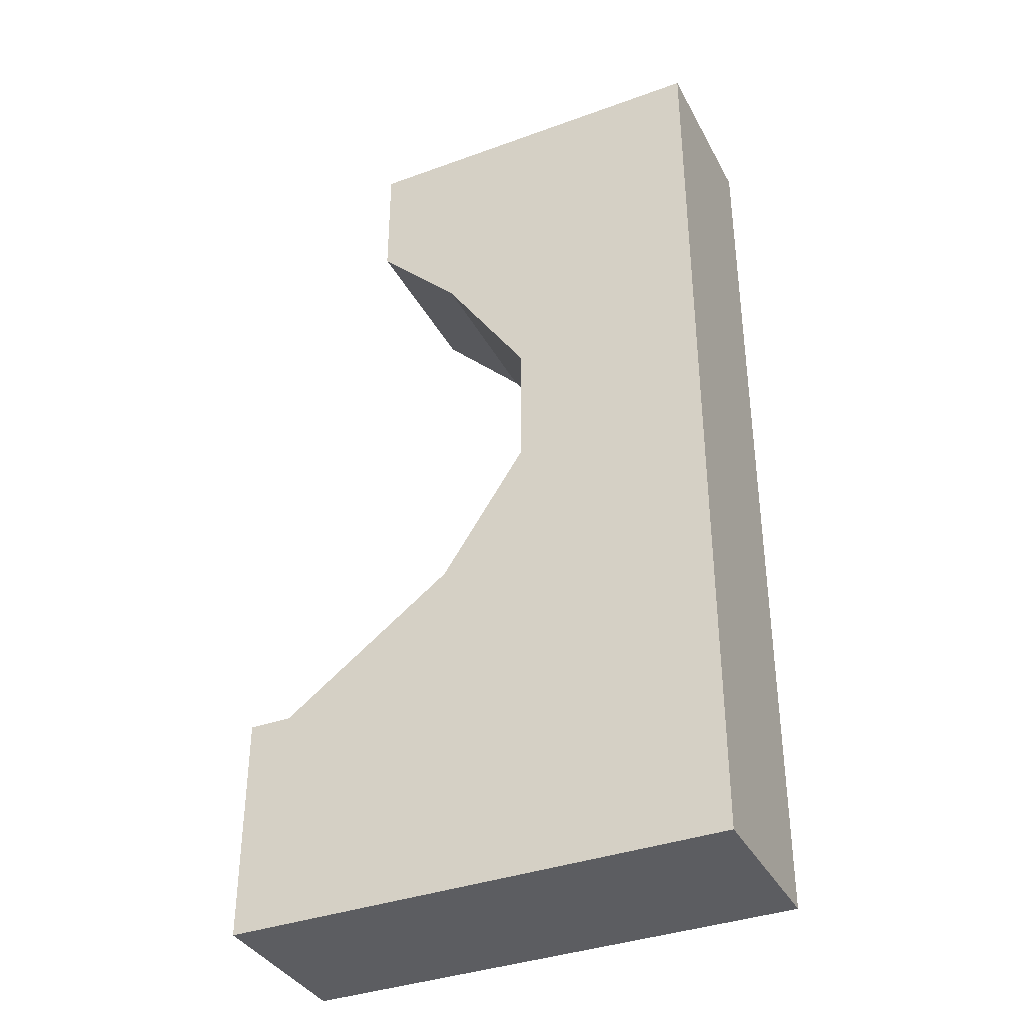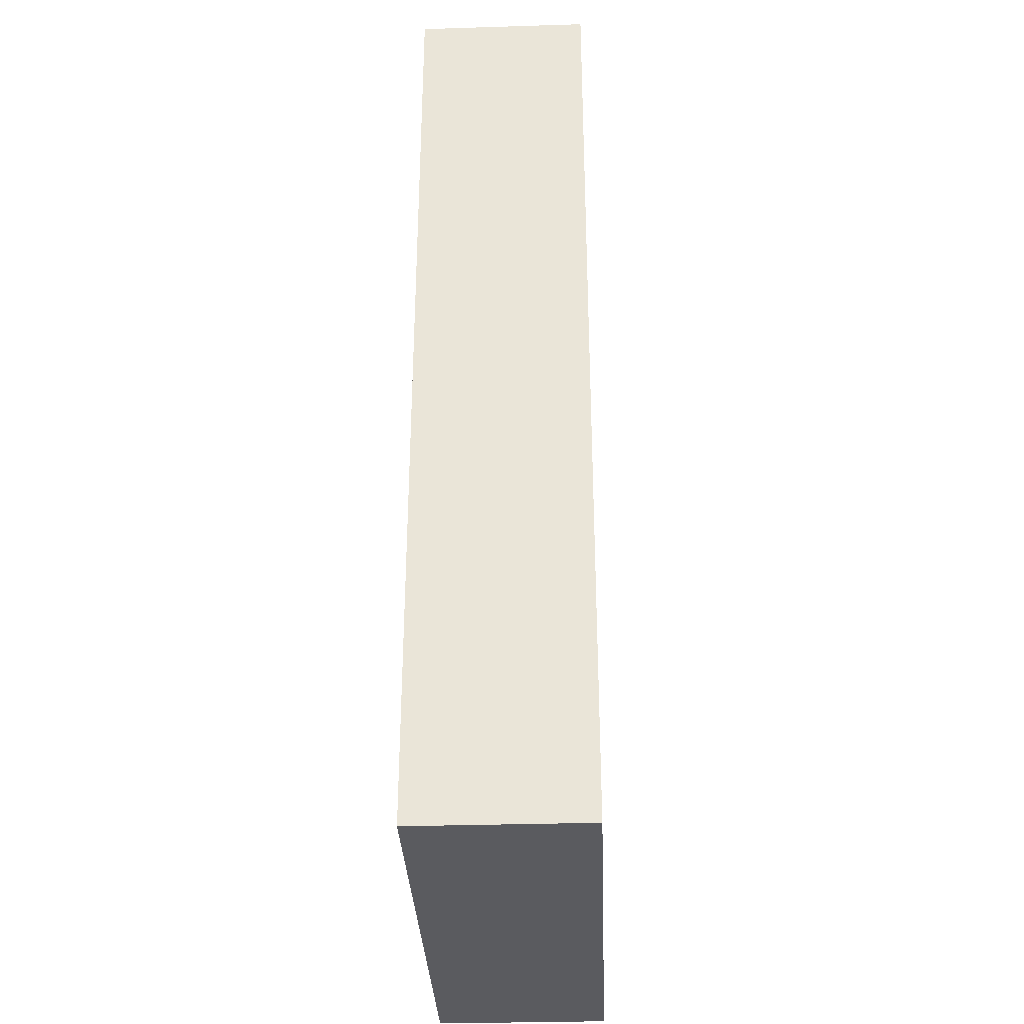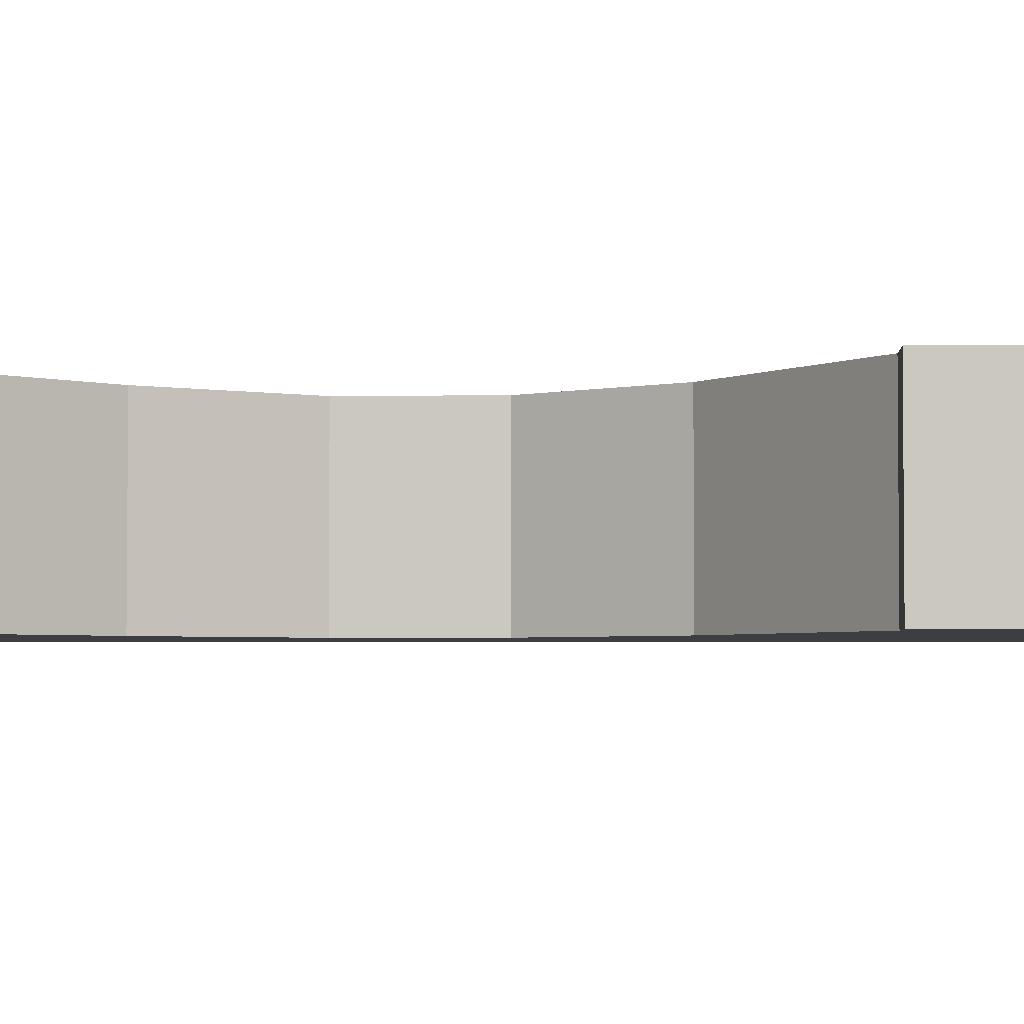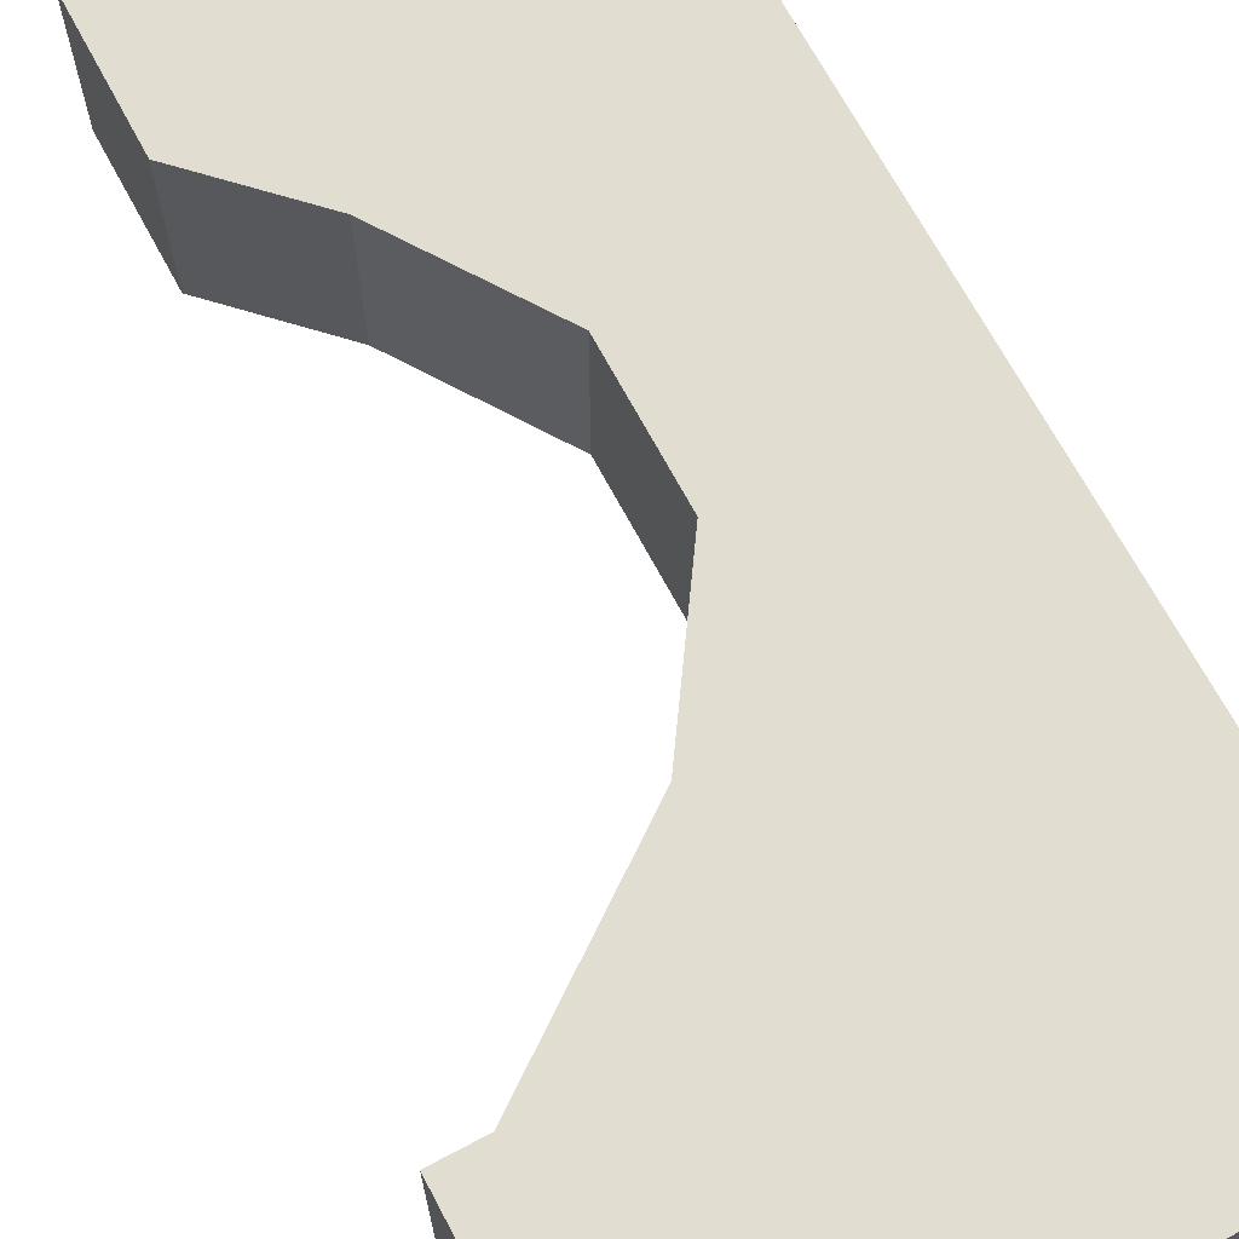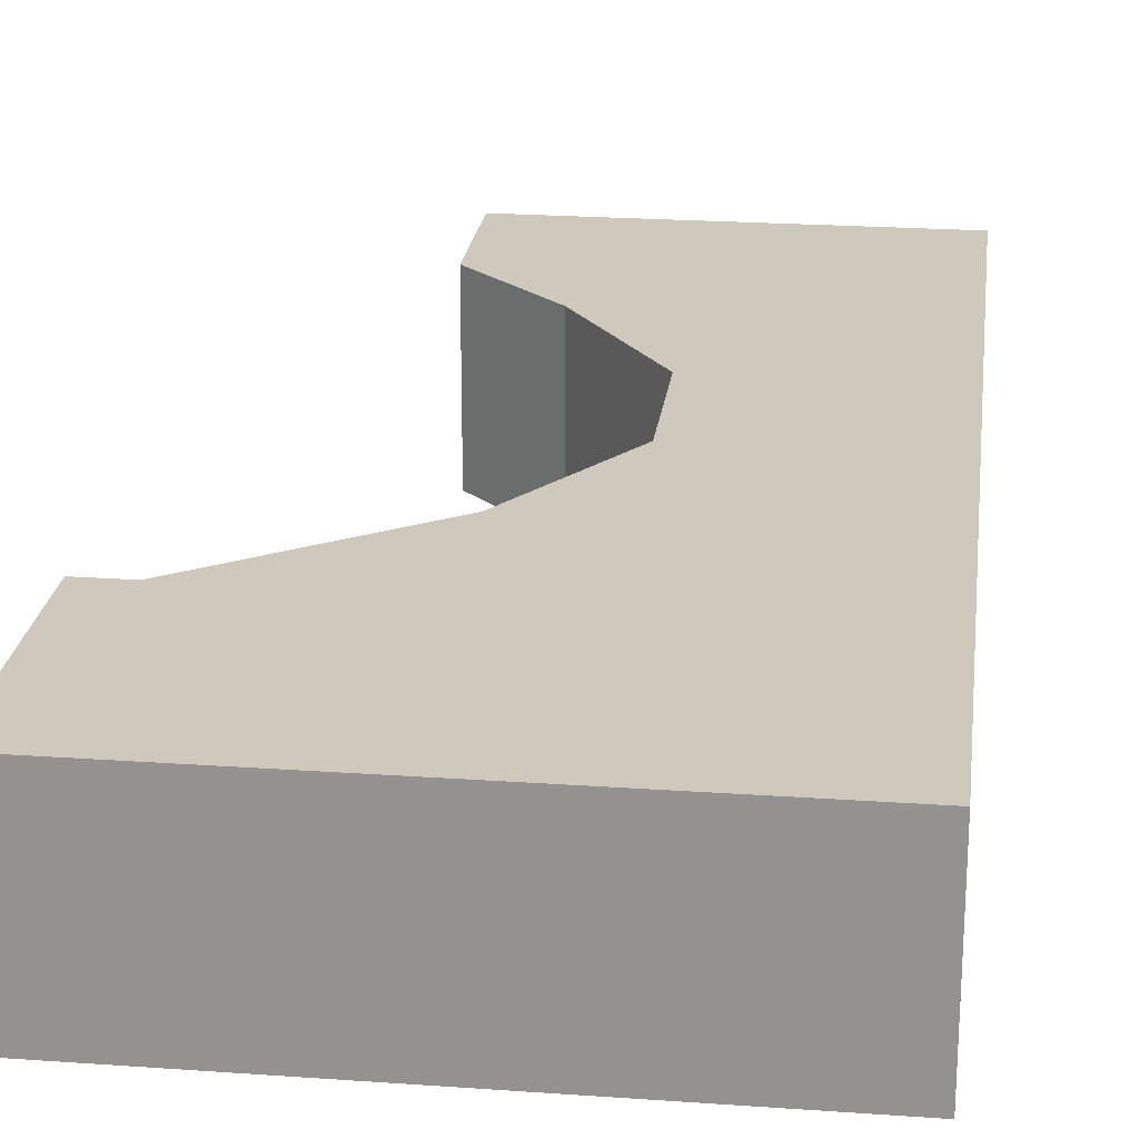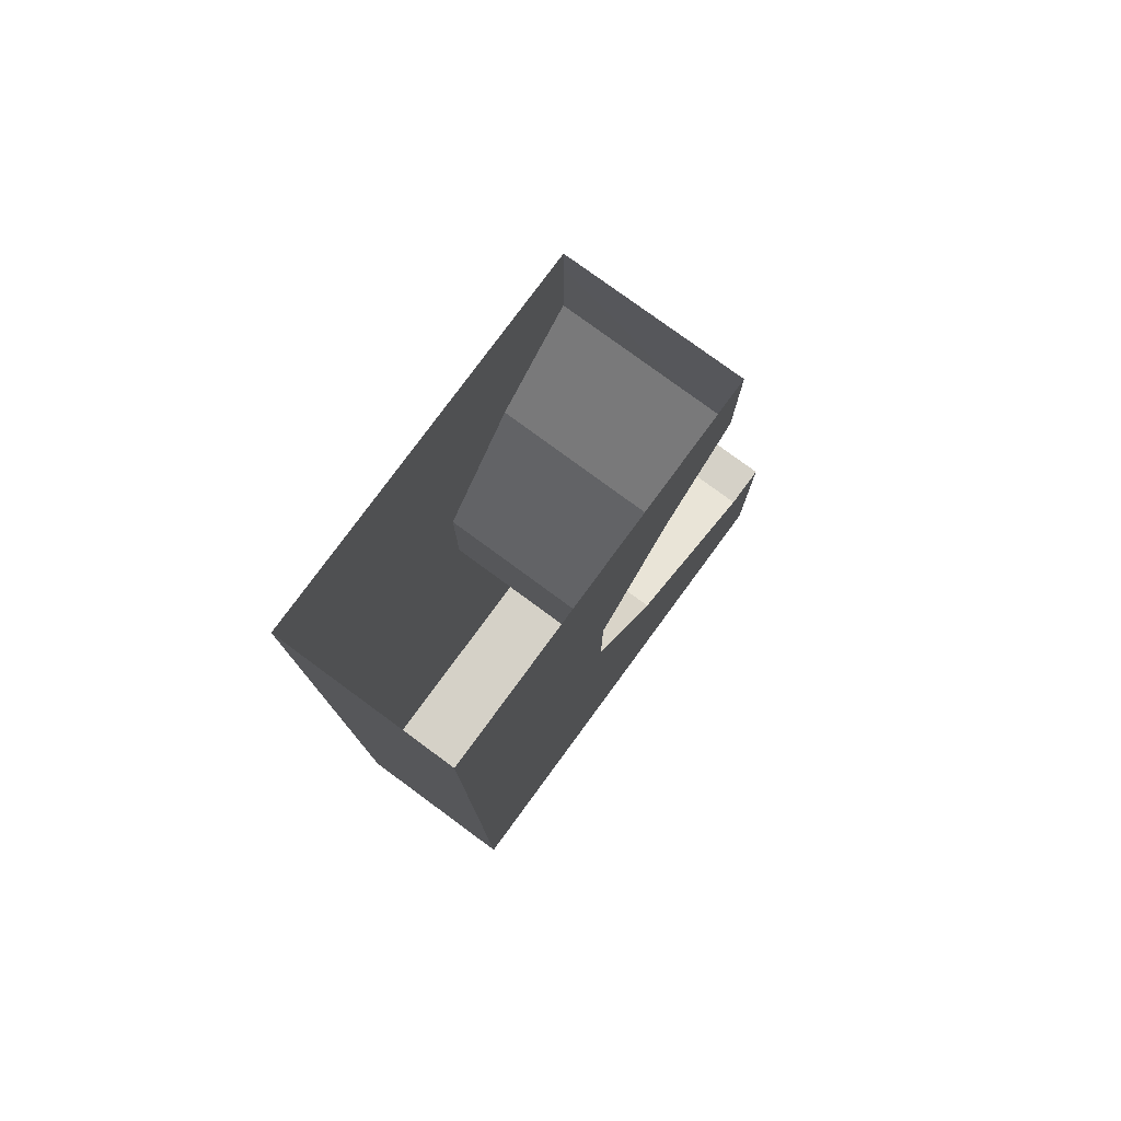
<metadata>
{"format":"obj","ext":"obj","renderer":"f3d","projection":"perspective","resolution":1024,"background":"white","views":[{"elev":-36.8,"azim":-154.8,"up":"+Z"},{"elev":-33.3,"azim":-87.6,"up":"+Z"},{"elev":-3.3,"azim":93.1,"up":"+Y"},{"elev":68.6,"azim":152.0,"up":"+Y"},{"elev":22.4,"azim":-173.0,"up":"+Y"},{"elev":78.7,"azim":-53.7,"up":"+Z"}]}
</metadata>
<code>
g pb_Mesh252920
v 12 1 2.728e-12
v 12 1 -3
v 12 -3 -3
v 12.01 -3 5.961e-08
v 14 1 -22.17
v 3.369 1 -22.17
v 3.369 -3 -22.17
v 14 -3 -22.17
v 3.369 1 -5
v 3.369 1 0
v 3.369 -3 1.364e-12
v 3.369 -3 1.364e-12
v 3.369 -3 -5
v 3.369 1 -5
v 10 1 -5
v 10 1 0
v 3.369 1 0
v 3.369 -3 1.364e-12
v 12.01 -3 5.961e-08
v 12 -3 -3
v 3.369 -3 1.364e-12
v 3.369 -3 -5
v 8 -3 -8
v 3.369 -3 -8
v 3.369 -3 -5
v 10 -3 -5
v 8 1 -8
v 8 -3 -8
v 10 -3 -5
v 10 1 -5
v 3.369 -3 -8
v 3.369 1 -8
v 3.369 1 -5
v 3.369 -3 -5
v 8 -3 -11
v 3.369 -3 -11
v 3.369 -3 -8
v 8 -3 -8
v 8 1 -11
v 8 -3 -11
v 8 -3 -8
v 8 1 -8
v 3.369 -3 -11
v 3.369 1 -11
v 3.369 -3 -8
v 10 -3 -14
v 3.369 -3 -14
v 3.369 -3 -11
v 10 1 -14
v 10 -3 -14
v 8 -3 -11
v 8 1 -11
v 3.369 -3 -14
v 3.369 1 -14
v 3.369 -3 -11
v 14 -3 -16.92
v 3.369 -3 -16.92
v 14 1 -16.92
v 14 -3 -16.92
v 10 -3 -14
v 10 1 -14
v 3.369 -3 -16.92
v 3.369 1 -16.92
v 3.369 -3 -14
v 14 -3 -22.17
v 3.369 -3 -22.17
v 15 1 -22.17
v 15 -3 -22.17
v 15 -3 -16.92
v 15 1 -16.92
v 3.369 -3 -22.17
v 3.369 1 -22.17
v 12 -3 -3
v 12 1 -3
v 10 1 -5
v 10 -3 -5
v 12 1 -3
v 12 1 2.728e-12
v 3.369 -3 -5
v 12 -3 -3
v 10 -3 -5
v 15 1 -16.92
v 15 -3 -16.92
v 14 -3 -16.92
v 14 1 -16.92
v 15 -3 -16.92
v 15 -3 -22.17
v 15 -3 -22.17
v 15 1 -22.17
v 3.369 1 -8
v 8 1 -8
v 10 1 -5
v 3.369 1 -5
v 3.369 1 -11
v 8 1 -11
v 3.369 1 -8
v 3.369 1 -14
v 10 1 -14
v 8 1 -11
v 3.369 1 -16.92
v 14 1 -16.92
v 3.369 1 -22.17
v 14 1 -22.17
v 15 1 -22.17
v 15 1 -16.92
g pb_Mesh252920_0
f 3 2 1
f 4 3 1
f 7 6 5
f 8 7 5
f 11 10 9
f 13 12 9
f 16 15 14
f 17 16 14
f 20 19 18
f 22 20 21
f 25 24 23
f 26 25 23
f 29 28 27
f 30 29 27
f 33 32 31
f 34 33 31
f 37 36 35
f 38 37 35
f 41 40 39
f 42 41 39
f 32 44 43
f 45 32 43
f 48 47 46
f 35 48 46
f 51 50 49
f 52 51 49
f 44 54 53
f 55 44 53
f 47 57 56
f 46 47 56
f 60 59 58
f 61 60 58
f 54 63 62
f 64 54 62
f 57 66 65
f 56 57 65
f 69 68 67
f 70 69 67
f 63 72 71
f 62 63 71
f 75 74 73
f 76 75 73
f 16 78 77
f 15 16 77
f 81 80 79
f 84 83 82
f 85 84 82
f 65 87 86
f 56 65 86
f 5 89 88
f 8 5 88
g pb_Mesh252920_1
f 92 91 90
f 93 92 90
f 91 95 94
f 96 91 94
f 99 98 97
f 94 99 97
f 98 101 100
f 97 98 100
f 101 103 102
f 100 101 102
f 101 105 104
f 103 101 104

</code>
